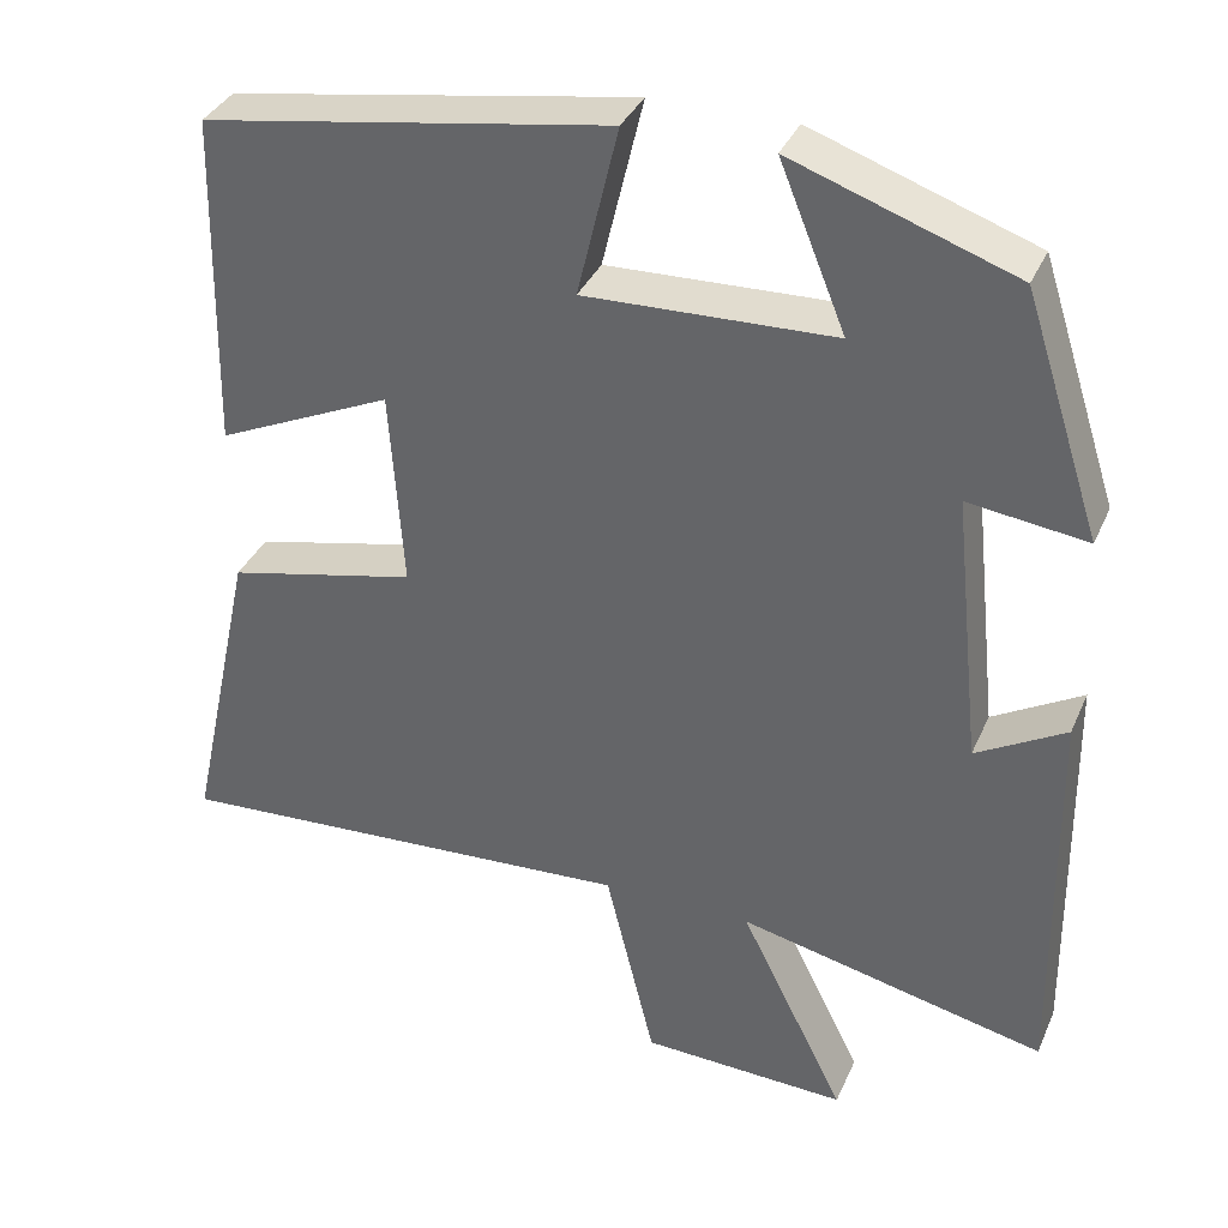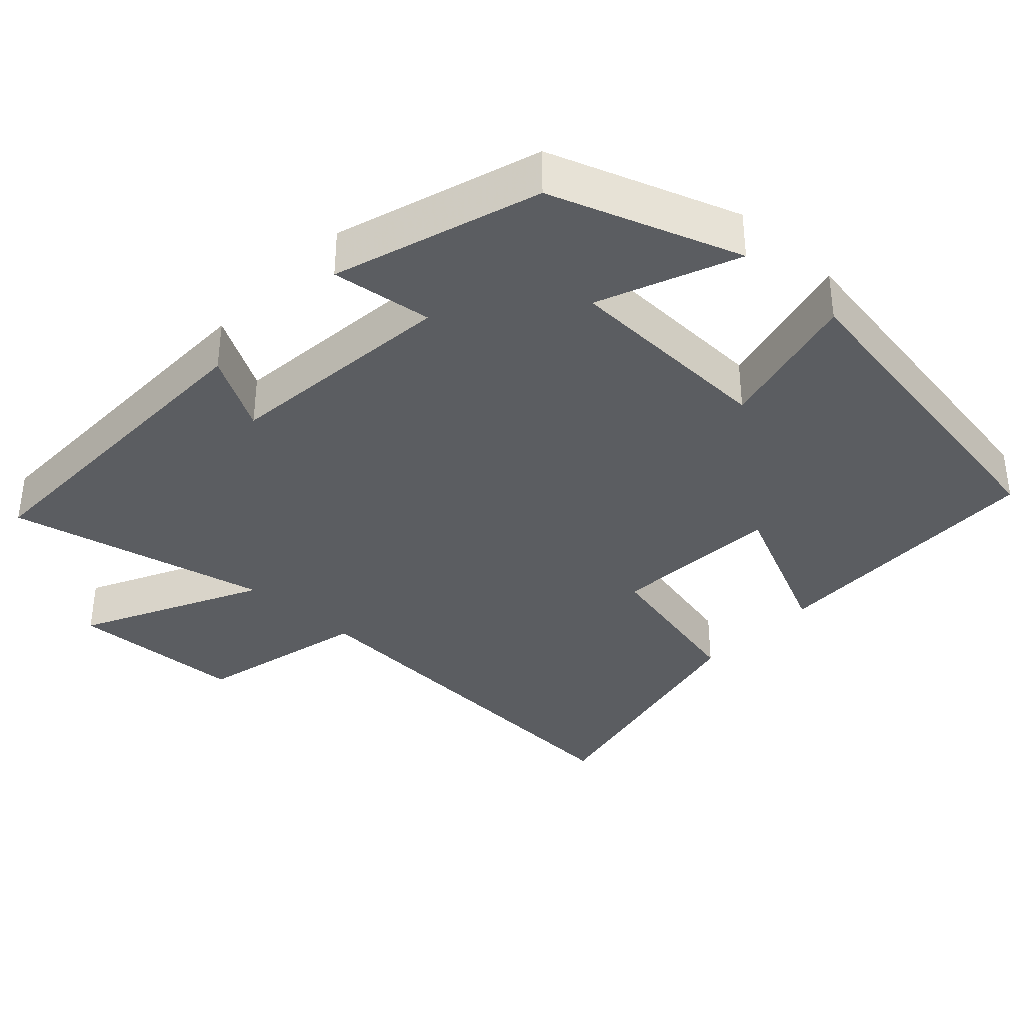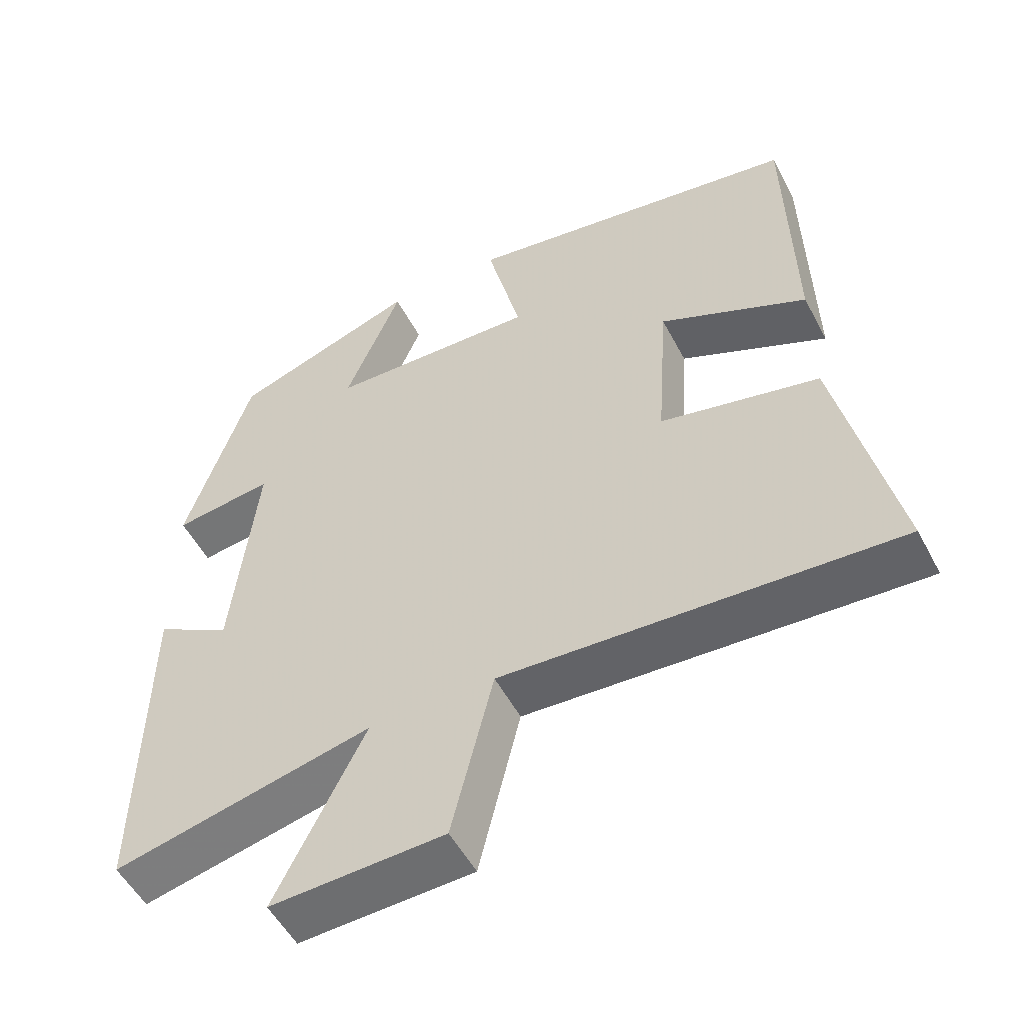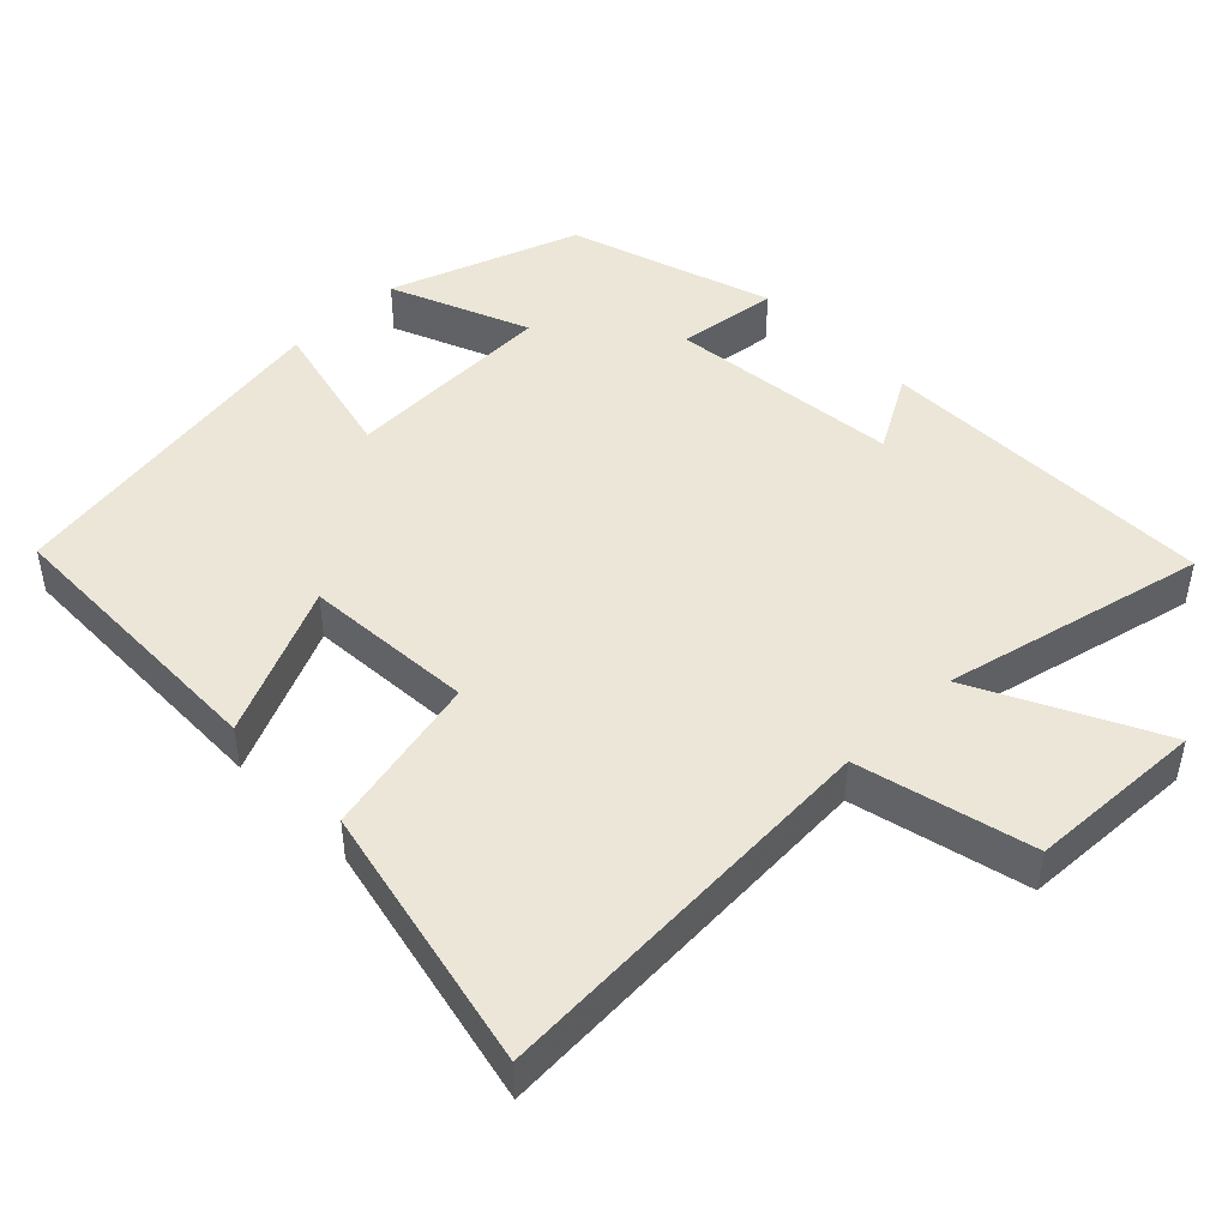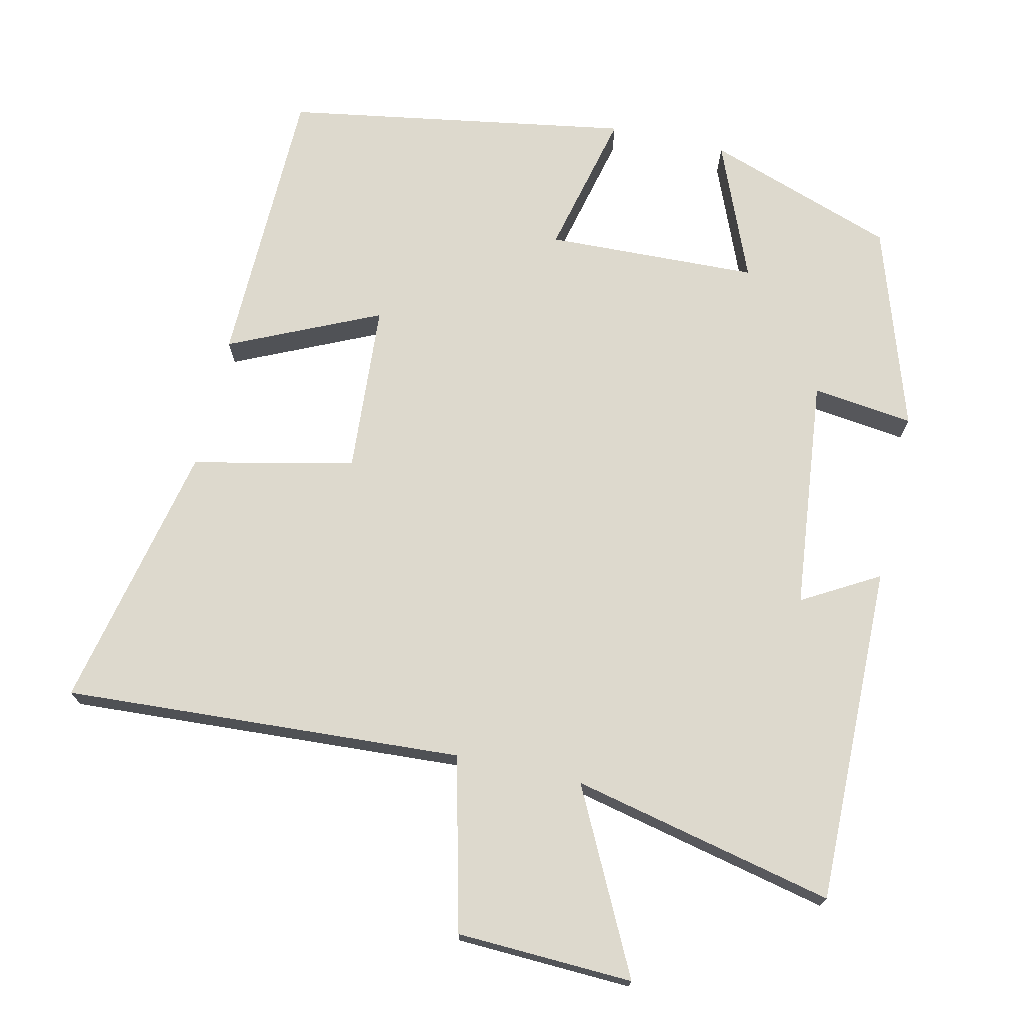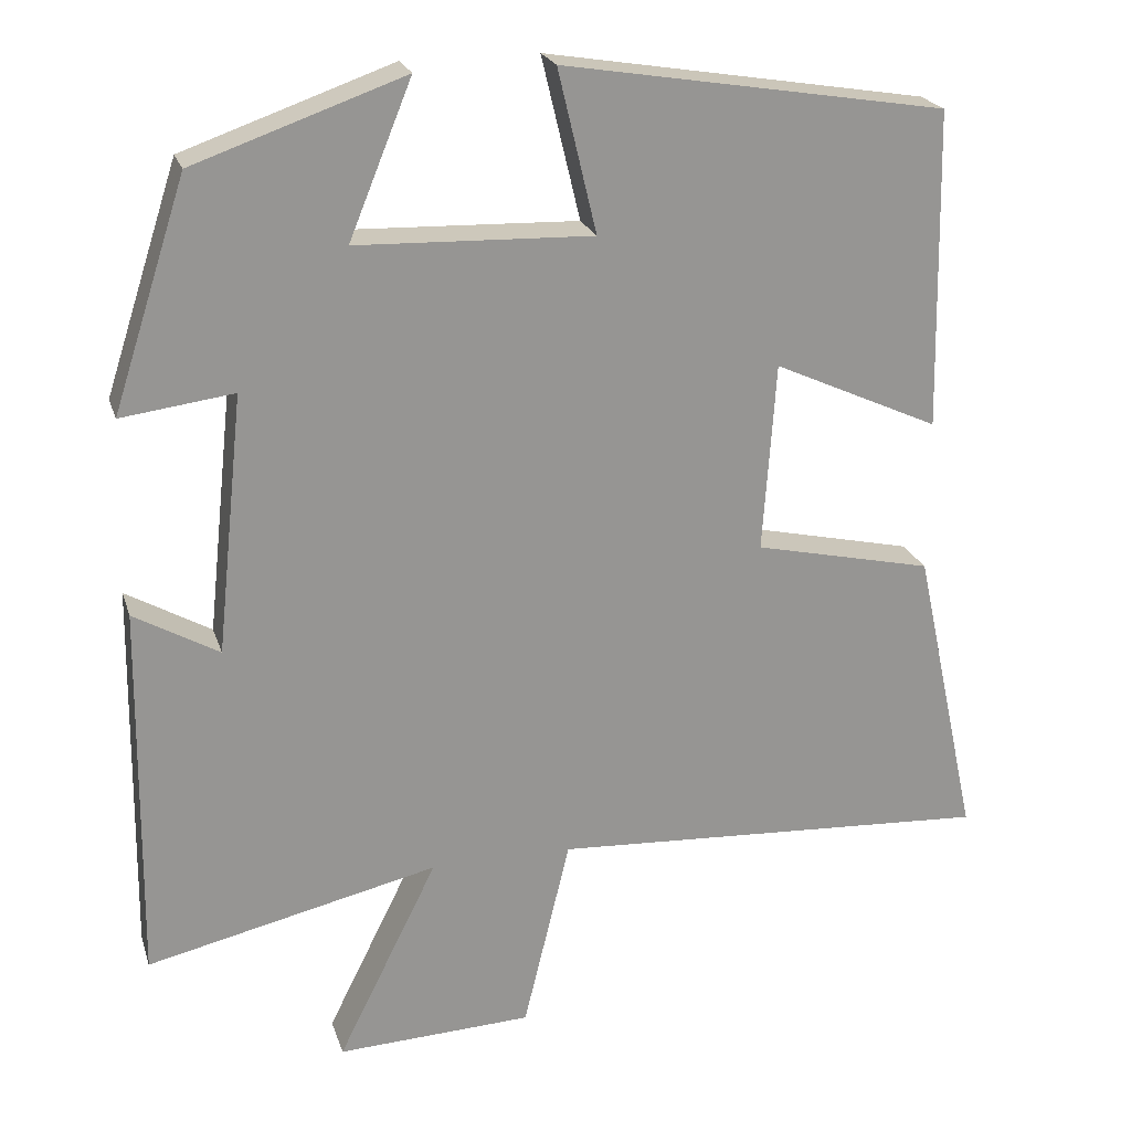
<metadata>
{"format":"obj","ext":"obj","renderer":"f3d","projection":"perspective","resolution":1024,"background":"white","views":[{"elev":35.6,"azim":-158.4,"up":"+Z"},{"elev":-36.1,"azim":-42.9,"up":"+Y"},{"elev":-52.9,"azim":27.4,"up":"+Z"},{"elev":46.4,"azim":135.7,"up":"+Y"},{"elev":72.0,"azim":-167.3,"up":"+Y"},{"elev":22.3,"azim":-15.7,"up":"+Z"}]}
</metadata>
<code>
v -0.506 0.07 -0.582
v -0.5 0.07 -0.114
v -0.395 0.07 -0.174
v -0.361 0.07 0.146
v -0.5 0.07 0.128
v -0.409 0.07 0.409
v -0.149 0.07 0.5
v -0.227 0.07 0.309
v 0.065 0.07 0.299
v 0.017 0.07 0.5
v 0.492 0.07 0.422
v 0.5 0.07 0.027
v 0.294 0.07 0.121
v 0.278 0.07 -0.113
v 0.5 0.07 -0.163
v 0.58 0.07 -0.532
v 0.031 0.07 -0.5
v -0.027 0.07 -0.739
v -0.269 0.07 -0.749
v -0.145 0.07 -0.5
v -0.506 0 -0.582
v -0.5 0 -0.114
v -0.395 0 -0.174
v -0.361 0 0.146
v -0.5 0 0.128
v -0.409 0 0.409
v -0.149 0 0.5
v -0.227 0 0.309
v 0.065 0 0.299
v 0.017 0 0.5
v 0.492 0 0.422
v 0.5 0 0.027
v 0.294 0 0.121
v 0.278 0 -0.113
v 0.5 0 -0.163
v 0.58 0 -0.532
v 0.031 0 -0.5
v -0.027 0 -0.739
v -0.269 0 -0.749
v -0.145 0 -0.5
f 17 18 19 20
f 14 15 16 17
f 13 14 17 20
f 10 11 12 13
f 9 10 13
f 8 9 13 20
f 5 6 7 8
f 4 5 8
f 3 4 8 20
f 1 2 3 20
f 40 39 38 37
f 37 36 35 34
f 40 37 34 33
f 33 32 31 30
f 33 30 29
f 40 33 29 28
f 28 27 26 25
f 28 25 24
f 40 28 24 23
f 40 23 22 21
f 1 21 22 2
f 2 22 23 3
f 3 23 24 4
f 4 24 25 5
f 5 25 26 6
f 6 26 27 7
f 7 27 28 8
f 8 28 29 9
f 9 29 30 10
f 10 30 31 11
f 11 31 32 12
f 12 32 33 13
f 13 33 34 14
f 14 34 35 15
f 15 35 36 16
f 16 36 37 17
f 17 37 38 18
f 18 38 39 19
f 19 39 40 20
f 20 40 21 1

</code>
